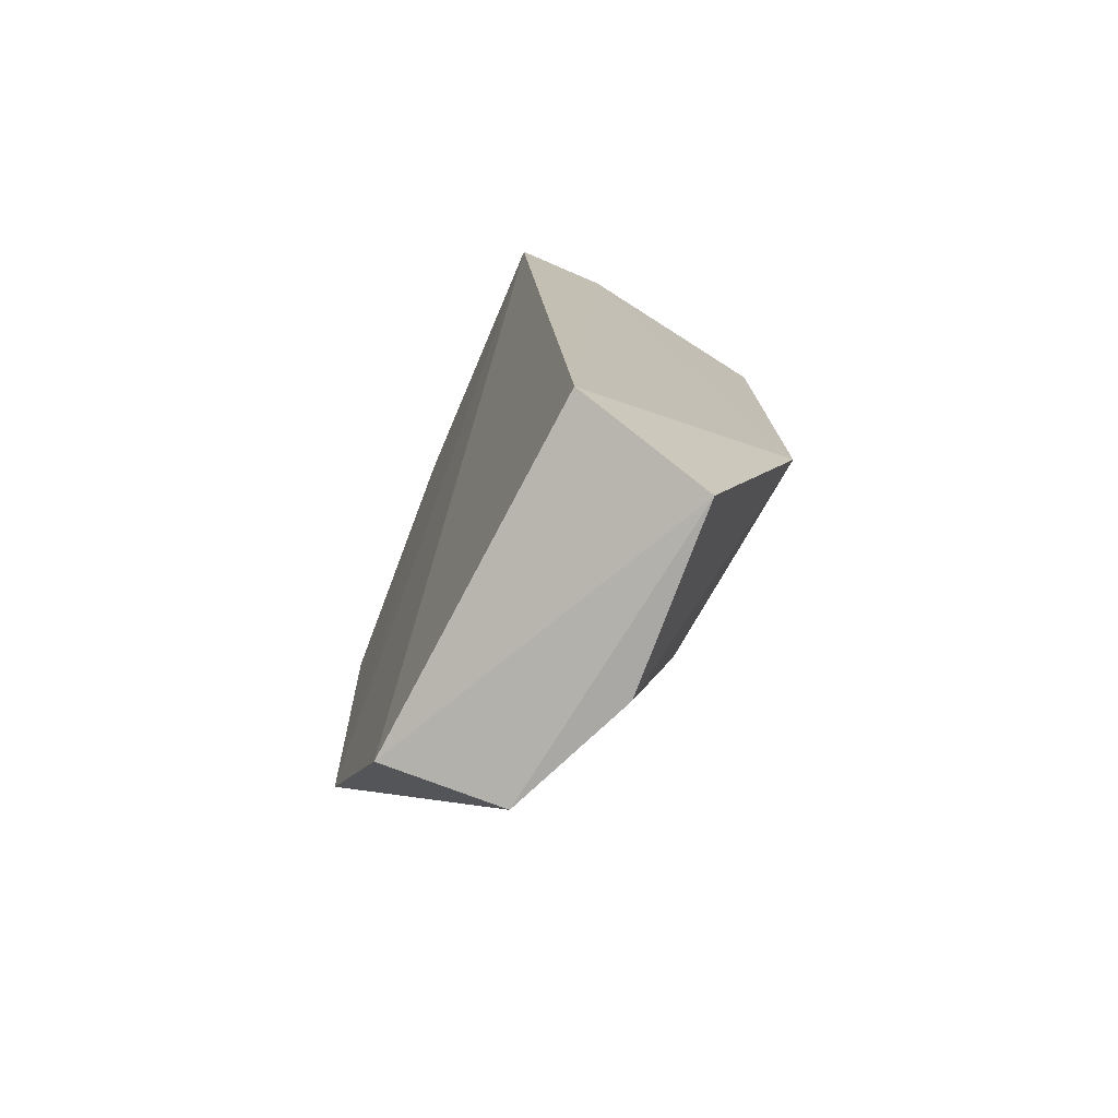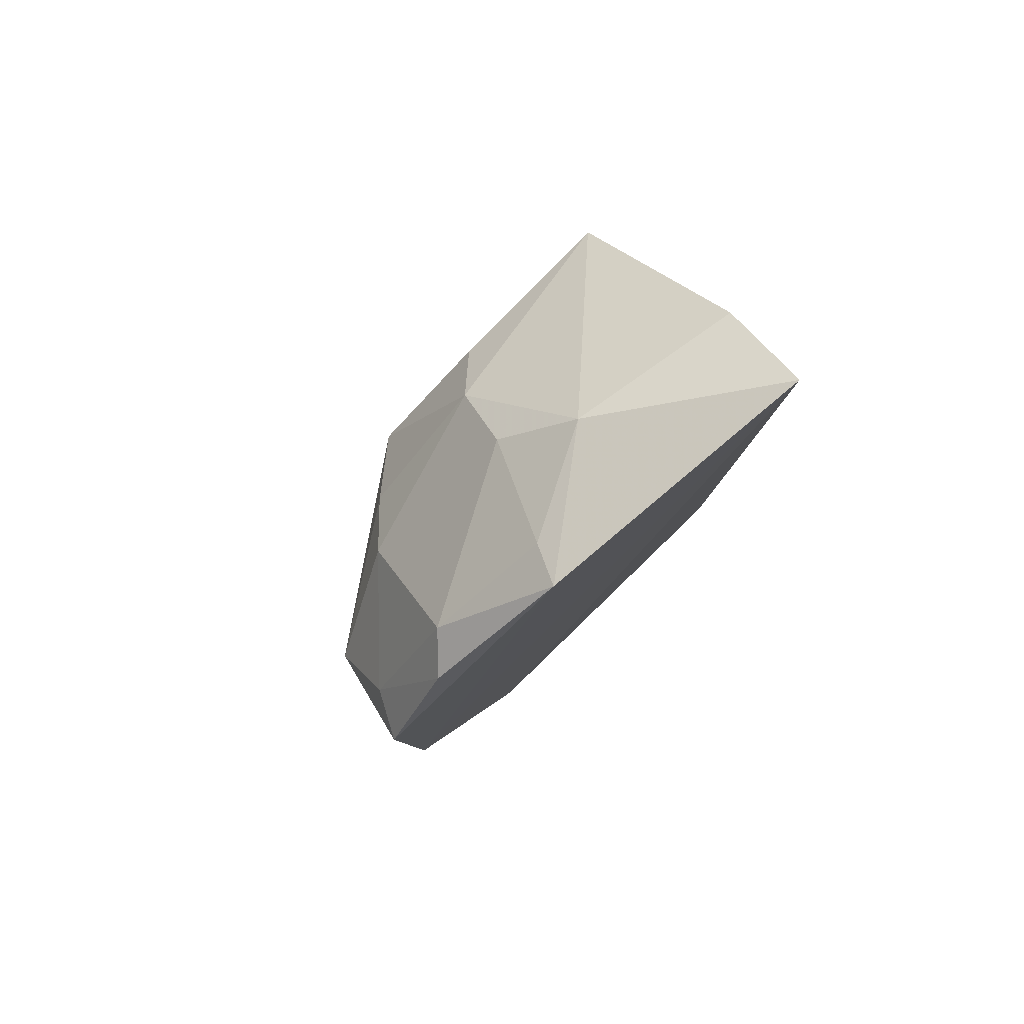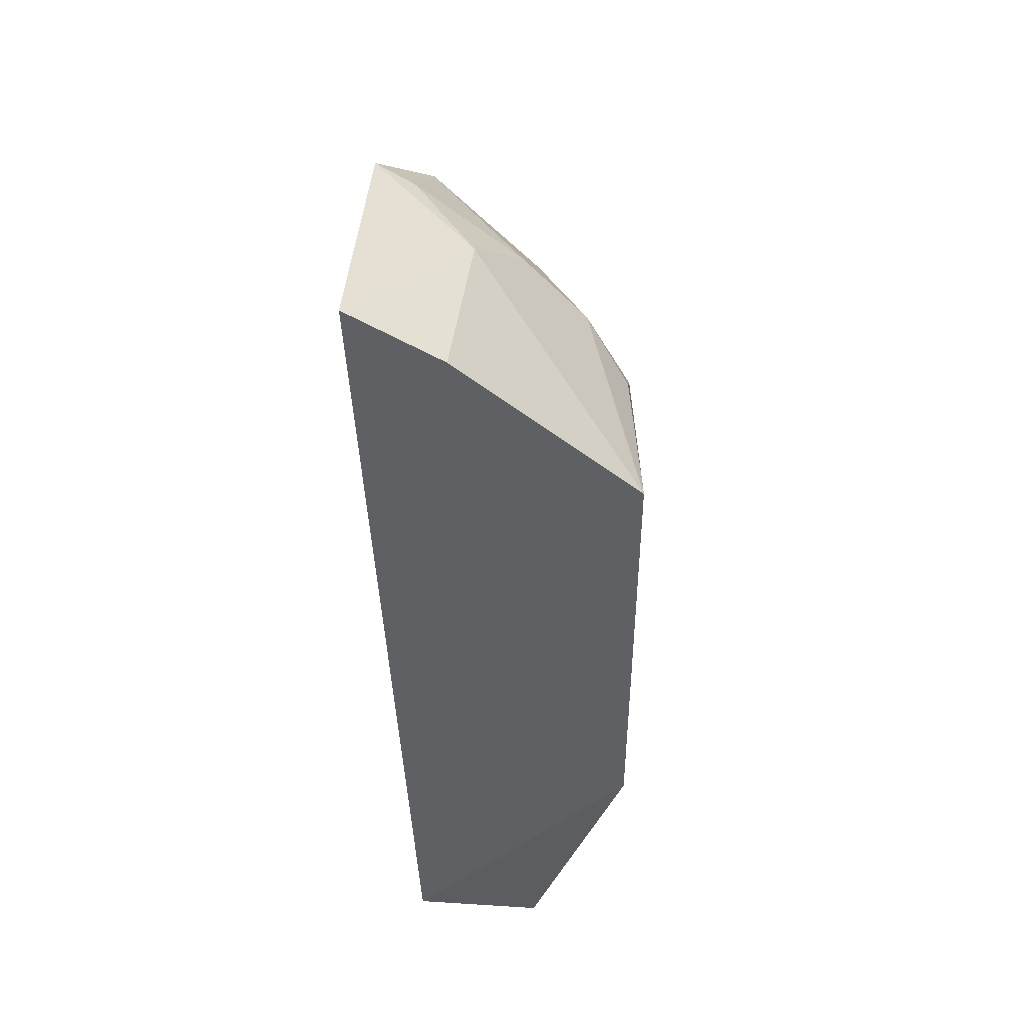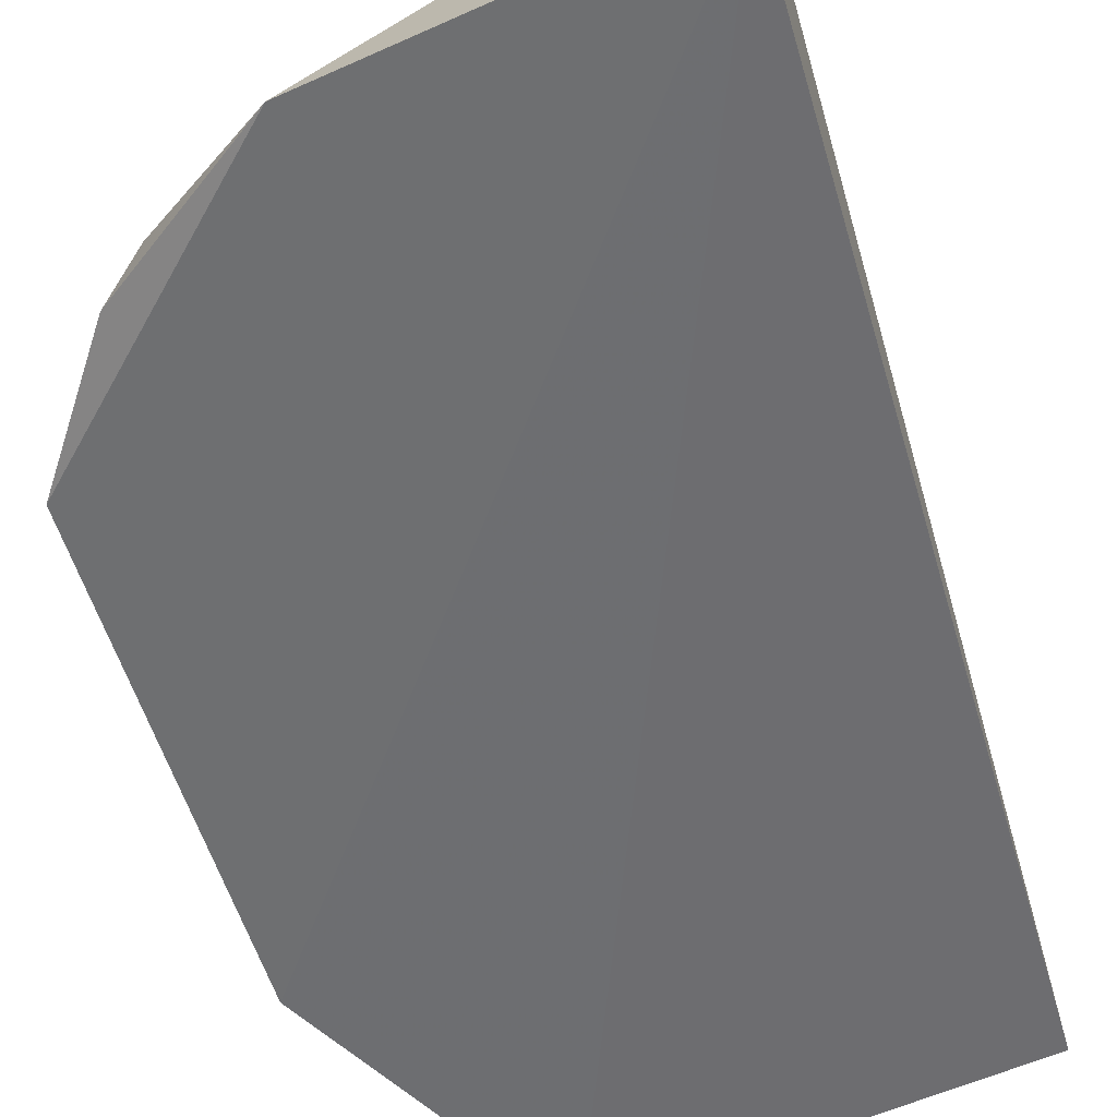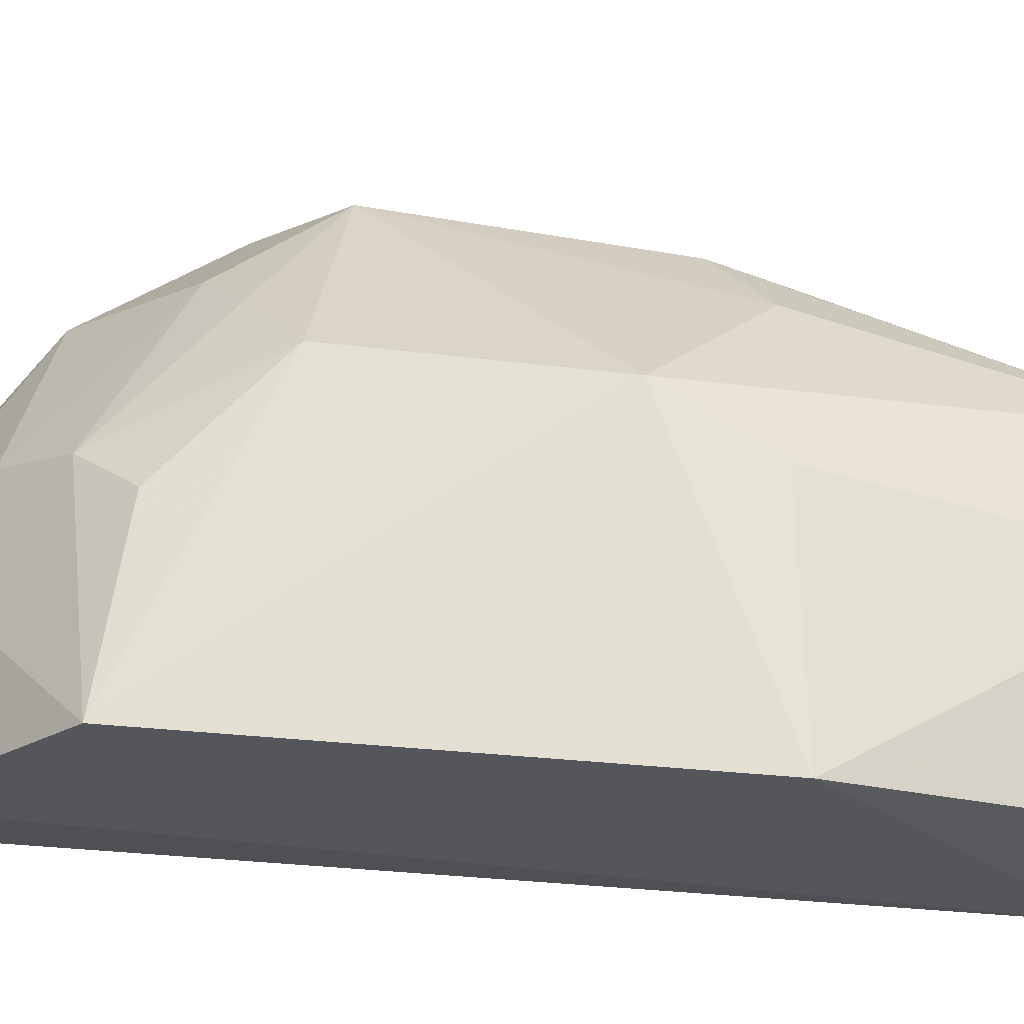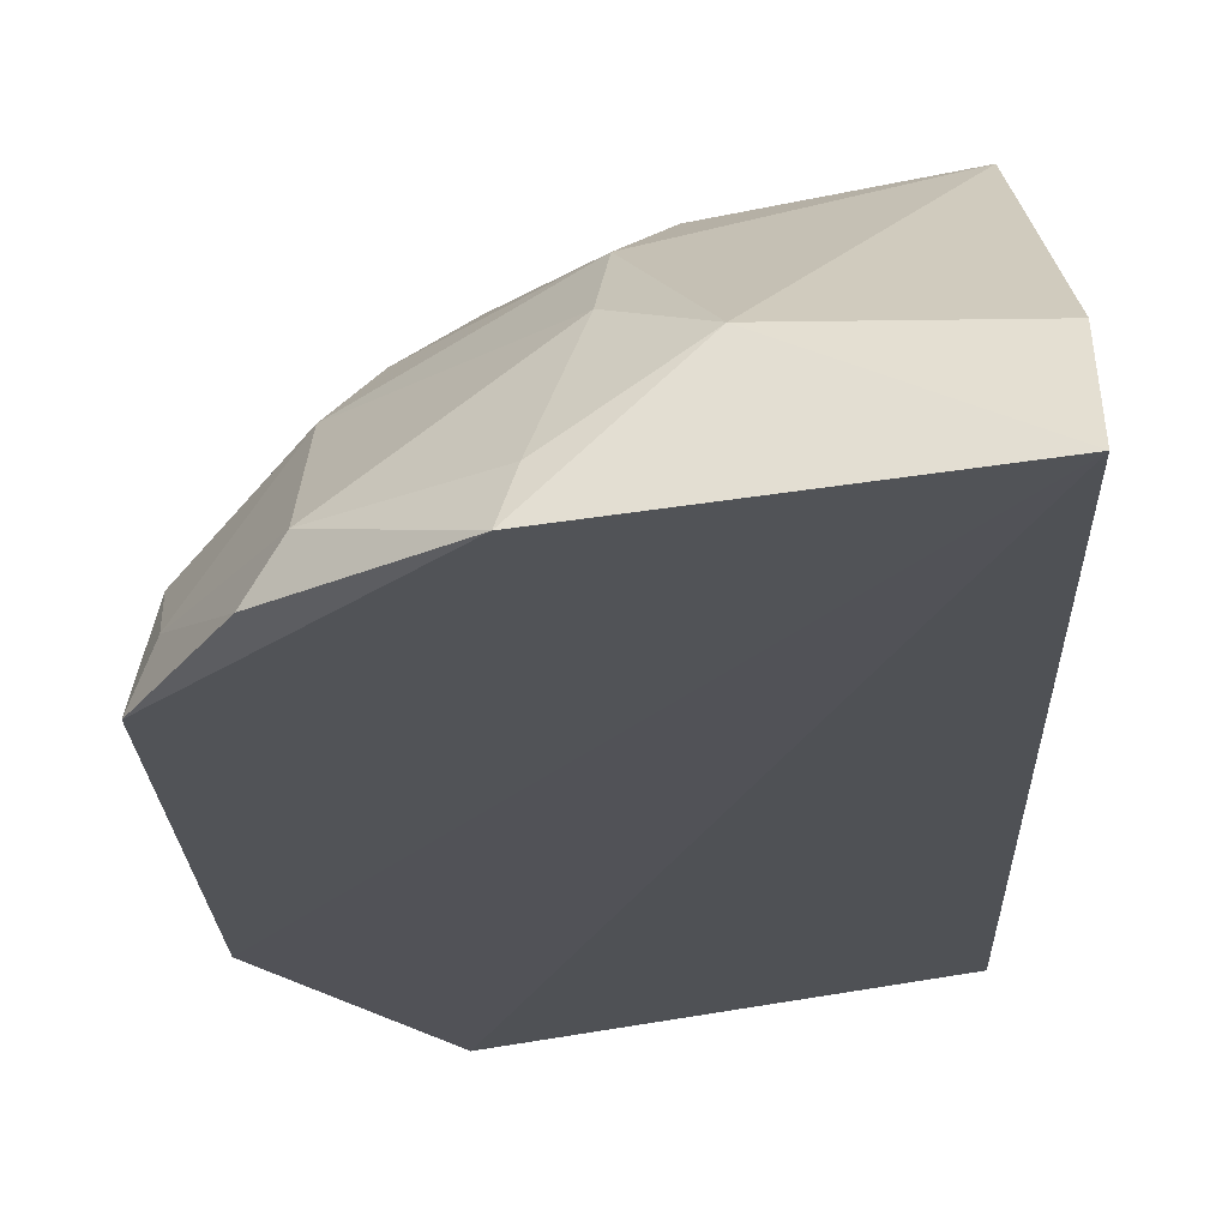
<metadata>
{"format":"obj","ext":"obj","renderer":"f3d","projection":"perspective","resolution":1024,"background":"white","views":[{"elev":-74.2,"azim":69.9,"up":"+Z"},{"elev":79.3,"azim":-35.9,"up":"+Z"},{"elev":47.3,"azim":96.4,"up":"+Z"},{"elev":-54.3,"azim":13.7,"up":"+Y"},{"elev":71.7,"azim":92.8,"up":"+Y"},{"elev":-23.2,"azim":-0.1,"up":"+Y"}]}
</metadata>
<code>
v 0.028 0.03237 0.05595
v 0.02803 0.0343 0.0549
v 0.01818 0.03188 0.05036
v 0.02161 0.03475 0.03601
v 0.02864 0.03334 0.03716
v 0.02189 0.03747 0.04894
v 0.02249 0.03291 0.05458
v 0.02142 0.03233 0.0366
v 0.01835 0.03413 0.04863
v 0.02788 0.03808 0.04184
v 0.0245 0.03437 0.05468
v 0.02223 0.03204 0.05486
v 0.01857 0.03201 0.04183
v 0.02791 0.03604 0.03614
v 0.0222 0.03756 0.04422
v 0.02016 0.03523 0.05066
v 0.0276 0.03806 0.05139
v 0.01893 0.03405 0.04331
v 0.02414 0.03602 0.03607
v 0.02087 0.03626 0.04997
v 0.02319 0.03518 0.05343
v 0.02013 0.03291 0.053
v 0.01893 0.03307 0.04196
v 0.02011 0.0352 0.04224
v 0.02331 0.03741 0.04217
v 0.02337 0.03656 0.05212
v 0.01853 0.0329 0.05029
v 0.01958 0.03214 0.05264
v 0.02413 0.03751 0.05102
f 5 2 1
f 8 5 1
f 10 2 5
f 11 1 2
f 12 11 7
f 12 1 11
f 13 8 1
f 13 3 9
f 13 4 8
f 13 12 3
f 13 1 12
f 14 8 4
f 14 5 8
f 14 10 5
f 15 9 6
f 17 2 10
f 17 11 2
f 17 15 6
f 17 10 15
f 18 13 9
f 19 14 4
f 19 10 14
f 19 4 15
f 20 6 9
f 20 9 16
f 21 7 11
f 22 12 7
f 22 21 16
f 22 7 21
f 23 18 4
f 23 4 13
f 23 13 18
f 24 15 4
f 24 4 18
f 24 18 9
f 24 9 15
f 25 19 15
f 25 15 10
f 25 10 19
f 26 20 16
f 26 16 21
f 26 6 20
f 26 21 11
f 26 11 17
f 27 22 16
f 27 16 9
f 27 9 3
f 28 3 12
f 28 12 22
f 28 27 3
f 28 22 27
f 29 26 17
f 29 17 6
f 29 6 26

</code>
